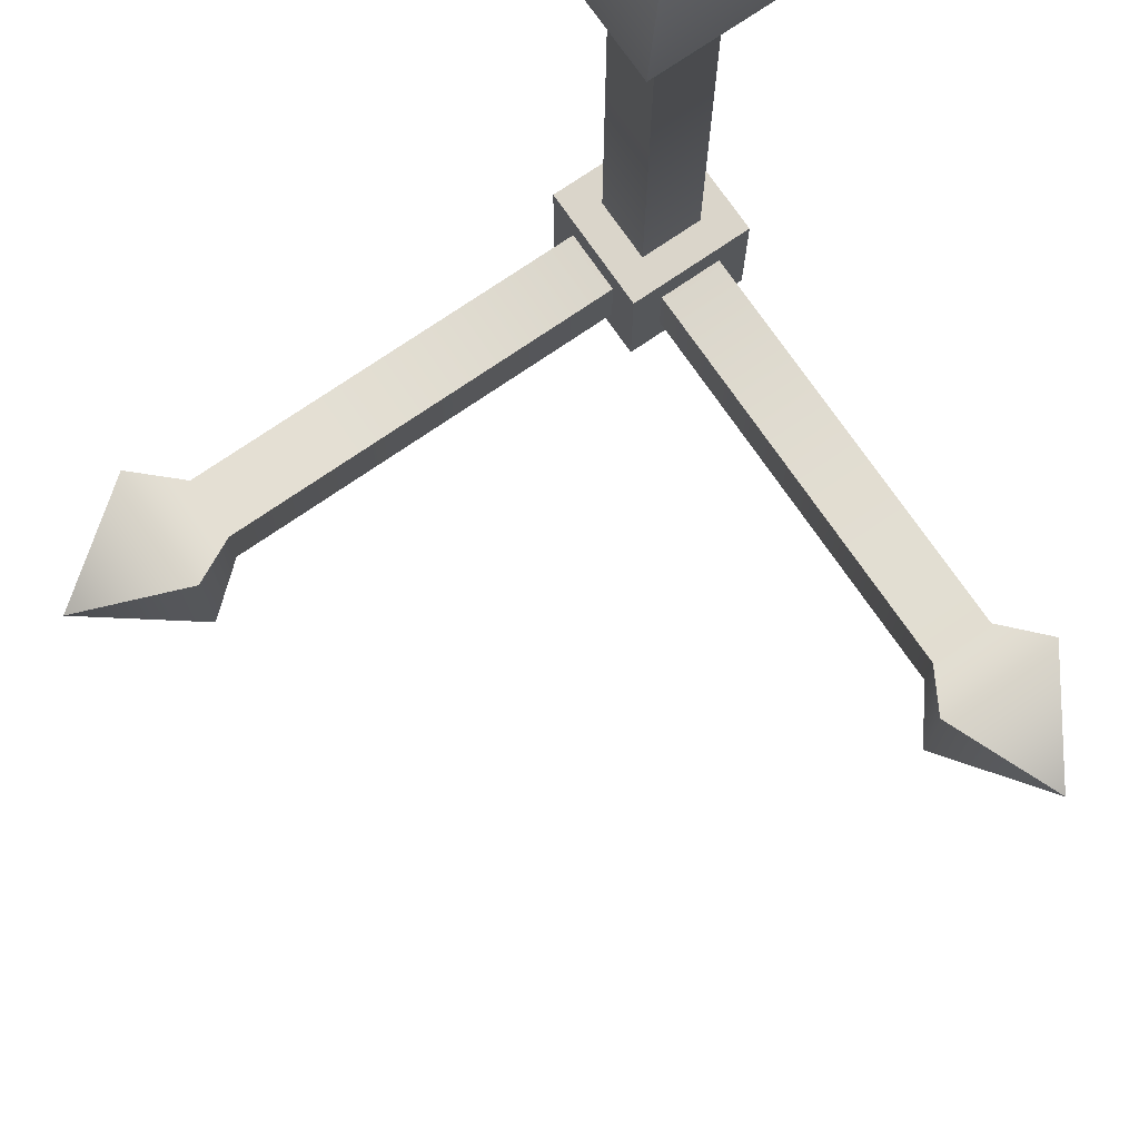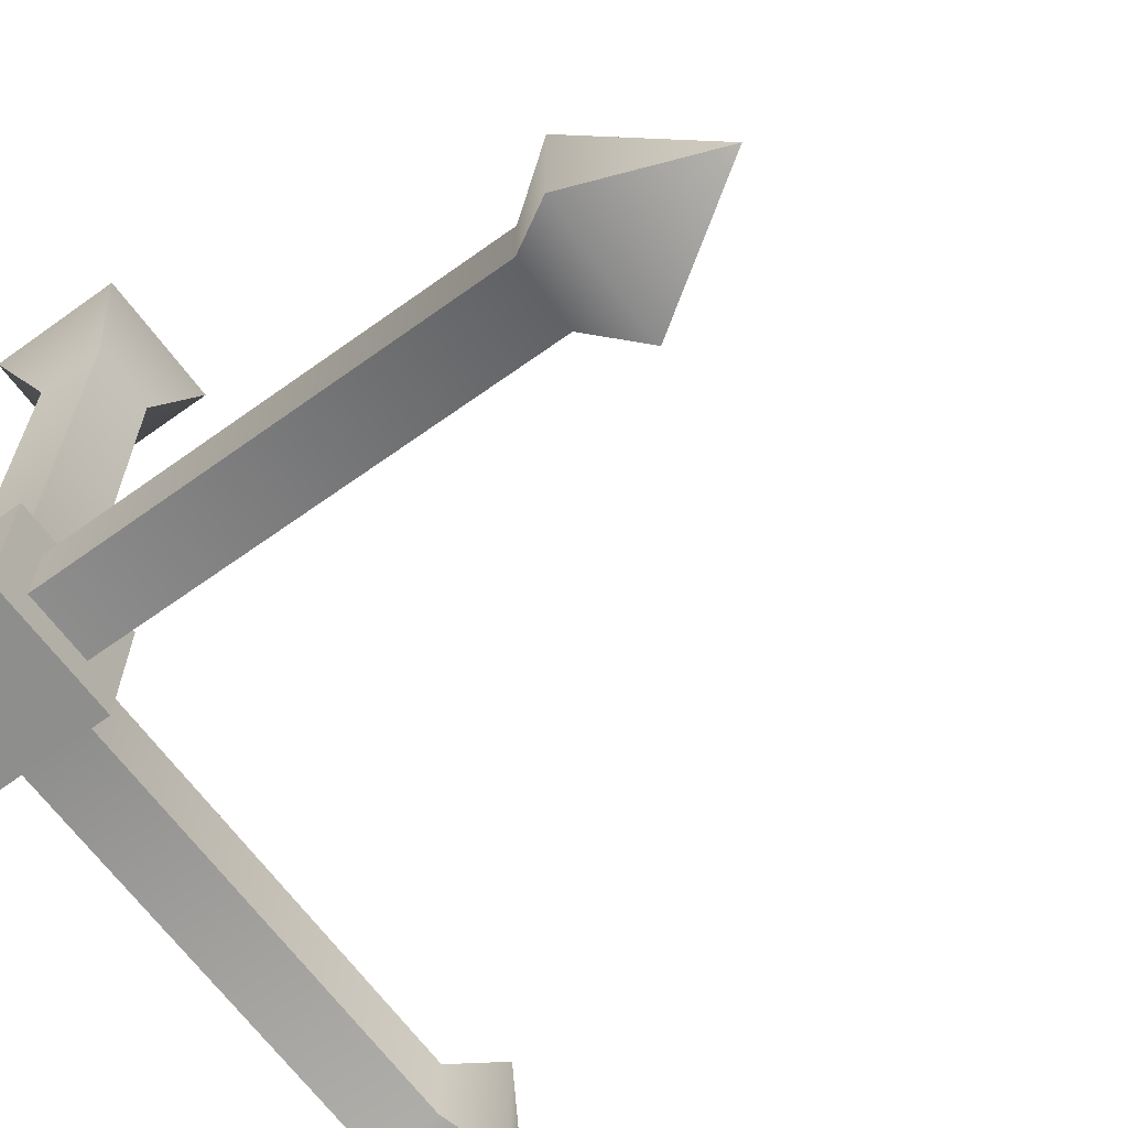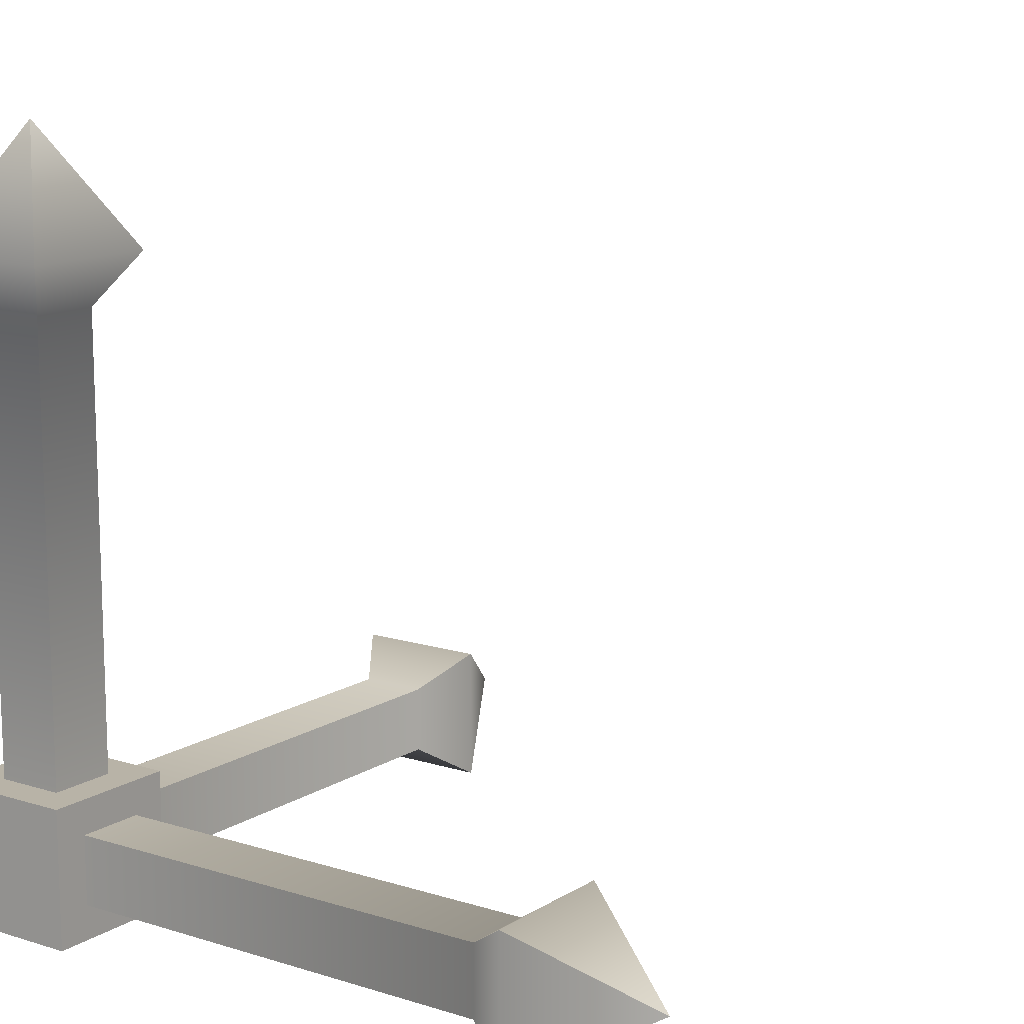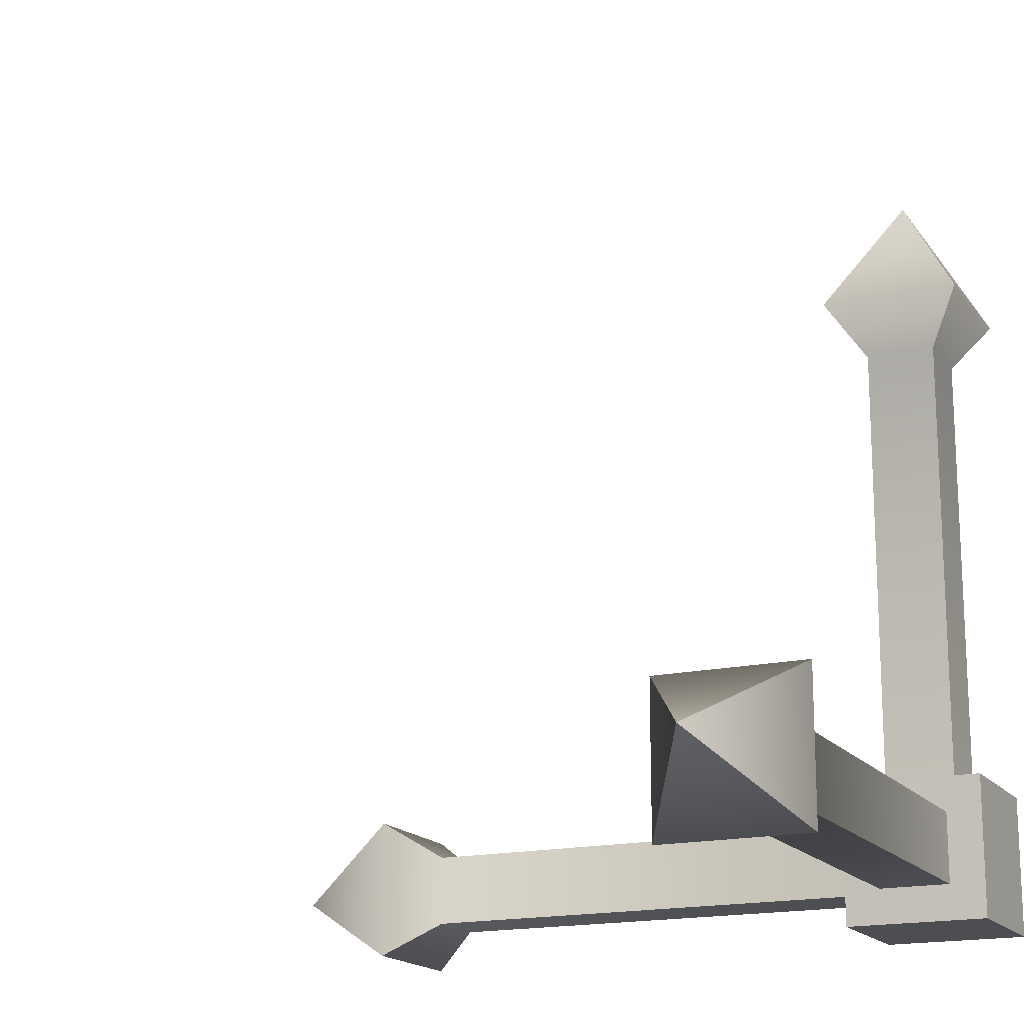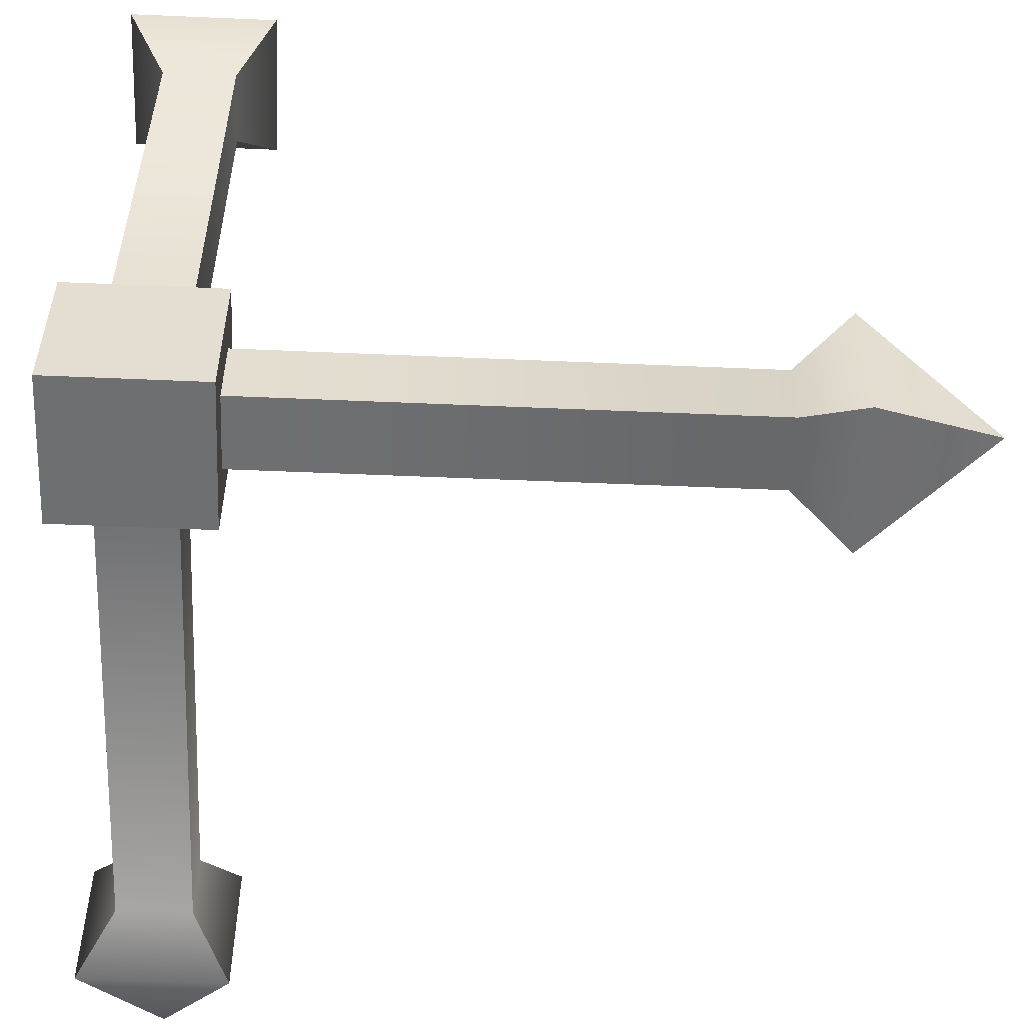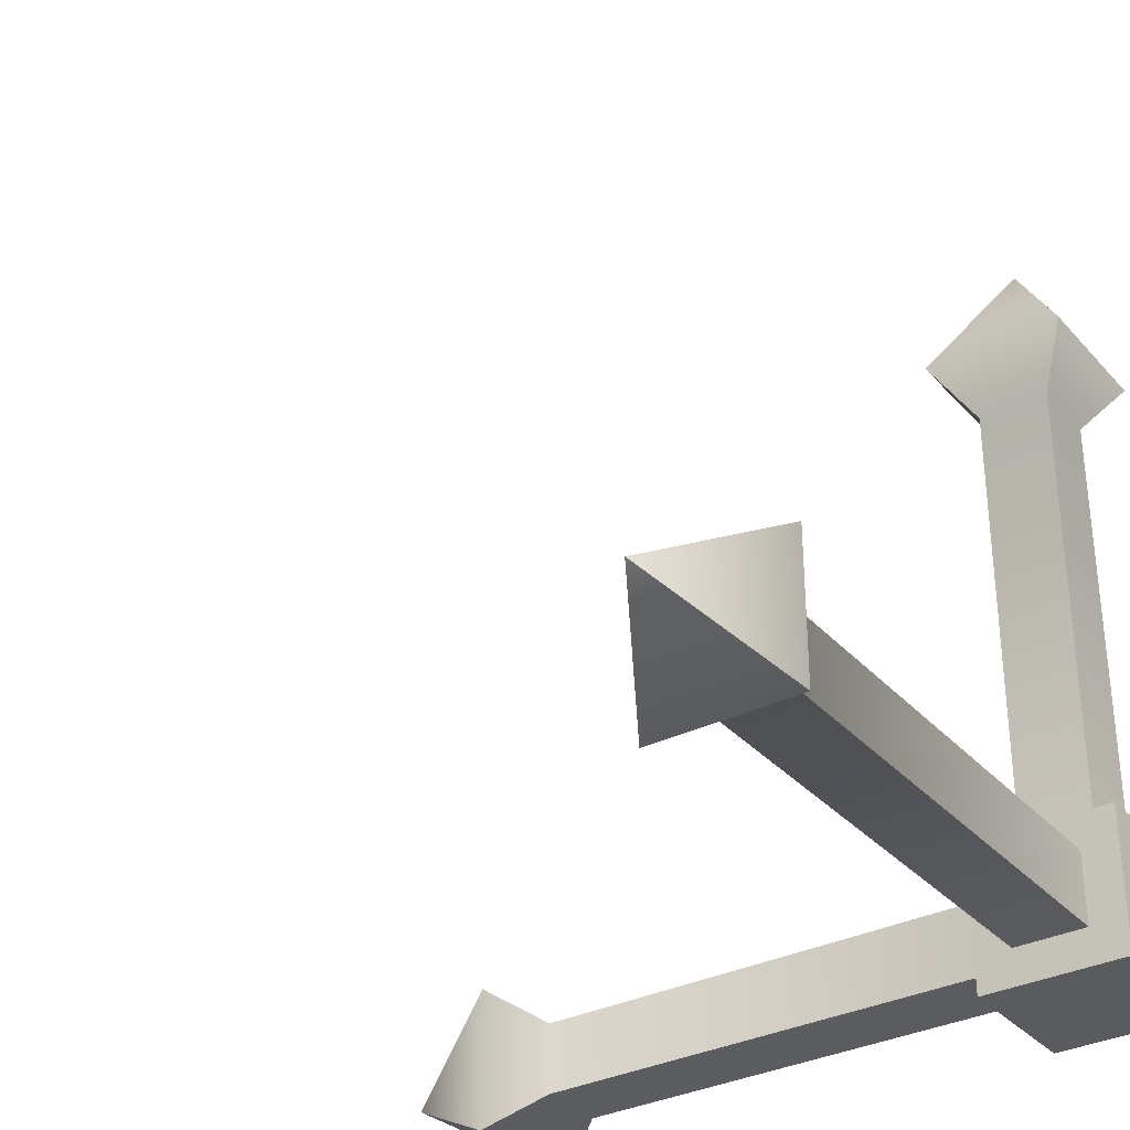
<metadata>
{"format":"obj","ext":"obj","renderer":"f3d","projection":"perspective","resolution":1024,"background":"white","views":[{"elev":74.3,"azim":55.5,"up":"+Y"},{"elev":-64.8,"azim":35.9,"up":"+Z"},{"elev":12.9,"azim":-54.4,"up":"+Y"},{"elev":-17.0,"azim":114.7,"up":"+Y"},{"elev":-54.6,"azim":-92.6,"up":"+Y"},{"elev":-33.0,"azim":-145.4,"up":"+Z"}]}
</metadata>
<code>
o Cube_Cube.001
v -0.2 1.65 -0.2
v 0.2 1.65 -0.2
v 0 2 0
v 0.2 1.65 0.2
v -0.2 1.65 0.2
v 0.2 0.2 1.65
v 0.2 -0.2 1.65
v -0 0 2
v -0.1 1.501 0.1
v -0.1 1.501 -0.1
v 0.1 1.501 0.1
v 0.1 1.501 -0.1
v -0.1 0.2 -0.1
v 0.1 0.2 -0.1
v 0.1 0.2 0.1
v -0.1 0.2 0.1
v -0.2 0.2 1.65
v -0.2 -0.2 1.65
v -0.1 -0.1 1.501
v -0.1 0.1 1.501
v 0.1 -0.1 1.501
v 0.1 0.1 1.501
v -0.1 0.1 0.2
v 0.1 0.1 0.2
v 0.1 -0.1 0.2
v -0.1 -0.1 0.2
v 1.65 0.2 -0.2
v 1.65 -0.2 -0.2
v 2 -0 0
v 1.65 0.2 0.2
v 1.65 -0.2 0.2
v 1.501 -0.1 0.1
v 1.501 0.1 0.1
v 1.501 -0.1 -0.1
v 1.501 0.1 -0.1
v 0.2 0.1 0.1
v 0.2 0.1 -0.1
v 0.2 -0.1 -0.1
v 0.2 -0.1 0.1
v -0.2 -0.2 -0.2
v 0.2 -0.2 -0.2
v 0.2 0.2 -0.2
v -0.2 0.2 -0.2
v 0.2 0.2 0.2
v -0.2 -0.2 0.2
v -0.2 0.2 0.2
v 0.2 -0.2 0.2
f 1 3 2
f 2 3 4
f 4 3 5
f 5 3 1
f 6 8 7
f 9 5 1 10
f 11 4 5 9
f 12 2 4 11
f 10 1 2 12
f 13 10 12 14
f 14 12 11 15
f 15 11 9 16
f 16 9 10 13
f 17 8 6
f 7 8 18
f 18 8 17
f 19 18 17 20
f 21 7 18 19
f 22 6 7 21
f 20 17 6 22
f 23 20 22 24
f 24 22 21 25
f 25 21 19 26
f 26 19 20 23
f 27 29 28
f 30 29 27
f 28 29 31
f 31 29 30
f 32 31 30 33
f 34 28 31 32
f 35 27 28 34
f 33 30 27 35
f 36 33 35 37
f 37 35 34 38
f 38 34 32 39
f 39 32 33 36
f 40 43 42 41
f 36 37 42 44
f 13 14 42 43
f 45 46 43 40
f 41 47 45 40
f 43 46 16 13
f 15 44 42 14
f 15 16 46 44
f 41 42 37 38
f 39 47 41 38
f 44 47 39 36
f 45 47 25 26
f 25 47 44 24
f 24 44 46 23
f 45 26 23 46

</code>
